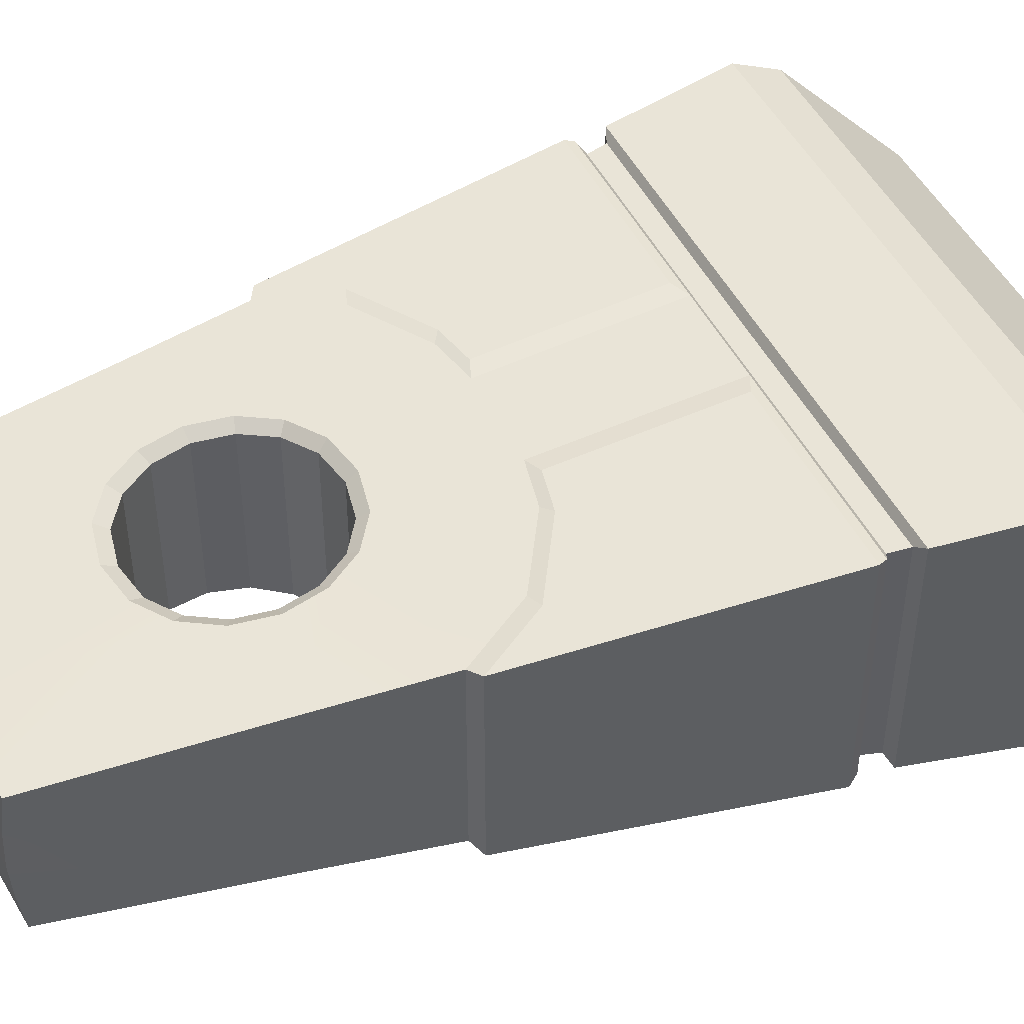
<metadata>
{"format":"obj","ext":"obj","renderer":"f3d","projection":"perspective","resolution":1024,"background":"white","views":[{"elev":46.0,"azim":65.6,"up":"+Y"}]}
</metadata>
<code>
g SMSculpture
v -0.4336 -0.2586 1.258
v -0.6167 -0.3018 0.7264
v -0.5259 -0.2446 1.405
v -0.2522 -0.2661 1.151
v -0.1586 -0.3018 0.7264
v -0.1544 -0.2694 1.131
v -0.4567 -0.208 1.704
v -0.3941 -0.08676 2.198
v -0.3944 -0.1735 2.187
v -0.3939 -1.453e-07 2.203
v -0.4567 0.208 1.704
v -0.3941 0.08676 2.198
v -0.3944 0.1735 2.187
v -0.4951 0.2286 1.425
v -0.4951 -0.2286 1.425
v -0.5917 -0.2724 0.6465
v -0.5825 -0.2671 0.6925
v -7.267e-08 -0.2715 0.6478
v -7.267e-08 -0.268 0.6938
v 0.5825 -0.2671 0.6925
v 0.5917 -0.2724 0.6465
v -0.671 -0.3121 0.3332
v -0.6196 -0.29 0.6354
v -7.267e-08 -0.3121 0.3331
v -3.633e-08 -0.29 0.6354
v 0.6196 -0.29 0.6354
v 0.671 -0.3121 0.3332
v -0.5421 -0.0641 0
v -0.6575 -0.273 0.2287
v -3.633e-08 -0.2778 0.2339
v -7.267e-08 -0.0641 9.689e-08
v 0.5421 -0.0641 0
v 0.6575 -0.273 0.2287
v -0.5421 0.06409 9.689e-08
v -0.6575 0.273 0.2287
v -0.6575 -0.273 0.2287
v -0.5421 -0.0641 0
v -3.633e-08 -0.29 0.6354
v -0.6196 -0.29 0.6354
v -0.5917 -0.2724 0.6465
v -7.267e-08 -0.2715 0.6478
v 0.5917 -0.2724 0.6465
v 0.6196 -0.29 0.6354
v -0.1544 -0.2694 1.131
v -0.2522 -0.2661 1.151
v -0.2265 -0.248 1.168
v -0.1134 -0.2498 1.145
v -0.2522 -0.2661 1.151
v -0.4336 -0.2586 1.258
v -0.3982 -0.2403 1.27
v -0.2265 -0.248 1.168
v -0.4336 -0.2586 1.258
v -0.5259 -0.2446 1.405
v -0.4951 -0.2286 1.425
v -0.3982 -0.2403 1.27
v -0.5259 0.2346 1.405
v -0.4951 0.2286 1.425
v -0.4951 -0.2286 1.425
v -0.5259 -0.2446 1.405
v -0.1586 -0.3018 0.7264
v -0.6077 -0.2843 0.7064
v -0.6167 -0.3018 0.7264
v -0.1168 -0.2843 0.7064
v -0.1134 -0.2498 1.145
v -0.1168 -0.2843 0.7064
v -0.1586 -0.3018 0.7264
v -0.1544 -0.2694 1.131
v -0.4336 0.246 1.258
v -0.5259 0.2346 1.405
v -0.6167 0.2883 0.7264
v -0.2522 0.2544 1.151
v -0.1586 0.2883 0.7264
v -0.1544 0.2559 1.131
v -0.6196 0.29 0.6354
v -0.6196 -0.29 0.6354
v -0.671 -0.3121 0.3332
v -0.671 0.3121 0.3332
v -0.5825 0.2671 0.6925
v -0.5917 0.2724 0.6465
v -7.267e-08 0.2715 0.6478
v -7.267e-08 0.268 0.6938
v 0.5825 0.2671 0.6925
v 0.5917 0.2724 0.6465
v -0.5259 -0.2446 1.405
v -0.6167 0.2883 0.7264
v -0.5259 0.2346 1.405
v -0.6167 -0.3018 0.7264
v -0.5825 -0.2671 0.6925
v -0.5917 0.2724 0.6465
v -0.5825 0.2671 0.6925
v -0.5917 -0.2724 0.6465
v -0.6196 0.29 0.6354
v -0.671 0.3121 0.3332
v -7.267e-08 0.3121 0.3331
v -7.267e-08 0.29 0.6354
v 0.6196 0.29 0.6354
v 0.671 0.3121 0.3332
v -0.6575 0.273 0.2287
v -0.5421 0.06409 9.689e-08
v -3.633e-08 0.2778 0.2339
v -3.633e-08 0.06409 9.689e-08
v 0.5421 0.06409 9.689e-08
v 0.6575 0.273 0.2287
v -0.6196 0.29 0.6354
v -0.5917 0.2724 0.6465
v -0.5917 -0.2724 0.6465
v -0.6196 -0.29 0.6354
v -0.5917 0.2724 0.6465
v -0.6196 0.29 0.6354
v -7.267e-08 0.29 0.6354
v -7.267e-08 0.2715 0.6478
v 0.5917 0.2724 0.6465
v 0.6196 0.29 0.6354
v -0.6077 -0.2843 0.7064
v -0.5825 -0.2671 0.6925
v -0.6077 0.2843 0.7064
v -0.5825 0.2671 0.6925
v -0.1168 0.2843 0.7064
v -0.6077 0.2843 0.7064
v -0.5825 0.2671 0.6925
v -7.267e-08 0.268 0.6938
v -0 0.2843 0.7064
v 0.1168 0.2843 0.7064
v 0.5825 0.2671 0.6925
v 0.6077 0.2843 0.7064
v -0.2265 0.248 1.168
v -0.2522 0.2544 1.151
v -0.1544 0.2559 1.131
v -0.1134 0.2498 1.145
v -0.2522 0.2544 1.151
v -0.2265 0.248 1.168
v -0.3982 0.2403 1.27
v -0.4336 0.246 1.258
v -0.4336 0.246 1.258
v -0.3982 0.2403 1.27
v -0.4951 0.2286 1.425
v -0.5259 0.2346 1.405
v -0.6167 -0.3018 0.7264
v -0.6077 -0.2843 0.7064
v -0.6167 0.2883 0.7264
v -0.6077 0.2843 0.7064
v -0.6167 0.2883 0.7264
v -0.6077 0.2843 0.7064
v -0.1586 0.2883 0.7264
v -0.1168 0.2843 0.7064
v -0.1134 0.2498 1.145
v -0.1544 0.2559 1.131
v -0.1586 0.2883 0.7264
v -0.1168 0.2843 0.7064
v -0.3941 0.08676 2.198
v -0.3944 0.1735 2.187
v -0.1676 0.1735 2.209
v -0.1675 0.08676 2.22
v -0 0.1735 2.218
v -7.267e-08 0.08676 2.229
v -0.3939 -1.453e-07 2.203
v -0.3941 0.08676 2.198
v -0.1675 0.08676 2.22
v -0.1674 -2.18e-07 2.224
v -7.267e-08 0.08676 2.229
v -3.633e-08 -2.543e-07 2.234
v -0.3941 -0.08676 2.198
v -0.3939 -1.453e-07 2.203
v -0.1675 -0.08676 2.22
v -0.1674 -2.18e-07 2.224
v -0 -0.08676 2.229
v -3.633e-08 -2.543e-07 2.234
v -0.3944 -0.1735 2.187
v -0.3941 -0.08676 2.198
v -0.1676 -0.1735 2.209
v -0.1675 -0.08676 2.22
v -0 -0.1735 2.218
v -0 -0.08676 2.229
v -0.2014 -0.1916 1.727
v -0.2174 -0.1969 1.646
v -0.246 -0.2149 1.649
v -0.2279 -0.209 1.74
v -0.1558 -0.187 1.795
v -0.2014 -0.1916 1.727
v -0.2279 -0.209 1.74
v -0.1763 -0.2041 1.818
v -0.08755 -0.184 1.841
v -0.1558 -0.187 1.795
v -0.1763 -0.2041 1.818
v -0.09908 -0.2007 1.869
v -0.08755 -0.184 1.841
v -0.09908 -0.2007 1.869
v -0 -0.1996 1.887
v -0 -0.1829 1.857
v -0.09908 -0.2291 1.429
v -0.1763 -0.2257 1.481
v -0.1558 -0.2069 1.498
v -0.08755 -0.2099 1.452
v -0.1763 -0.2257 1.481
v -0.2279 -0.2208 1.558
v -0.2014 -0.2023 1.566
v -0.1558 -0.2069 1.498
v -0.2174 -0.1969 1.646
v -0.2014 -0.2023 1.566
v -0.2279 -0.2208 1.558
v -0.246 -0.2149 1.649
v -0.08755 -0.2099 1.452
v -0 -0.211 1.436
v -0 -0.2302 1.411
v -0.09908 -0.2291 1.429
v -0.246 0.2149 1.649
v -0.2174 0.1969 1.646
v -0.2014 0.1916 1.727
v -0.2279 0.209 1.74
v -0.1558 0.187 1.795
v -0.2279 0.209 1.74
v -0.2014 0.1916 1.727
v -0.1763 0.2041 1.818
v -0.08755 0.1839 1.841
v -0.1763 0.2041 1.818
v -0.1558 0.187 1.795
v -0.09908 0.2007 1.869
v -0 0.1996 1.887
v -0.09908 0.2007 1.869
v -0.08755 0.1839 1.841
v -0 0.1829 1.857
v -0.1558 0.2069 1.498
v -0.09908 0.2291 1.429
v -0.08755 0.2099 1.452
v -0.1763 0.2257 1.481
v -0.1763 0.2257 1.481
v -0.2014 0.2023 1.566
v -0.2279 0.2208 1.558
v -0.1558 0.2069 1.498
v -0.2174 0.1969 1.646
v -0.246 0.2149 1.649
v -0.2279 0.2208 1.558
v -0.2014 0.2023 1.566
v -0.08755 0.2099 1.452
v -0 0.2302 1.411
v -0 0.211 1.436
v -0.09908 0.2291 1.429
v -0.08755 -0.184 1.841
v -0 -0.1829 1.857
v -0 0.1829 1.857
v -0.08755 0.1839 1.841
v -0.1558 -0.187 1.795
v -0.08755 -0.184 1.841
v -0.08755 0.1839 1.841
v -0.1558 0.187 1.795
v -0.1558 -0.187 1.795
v -0.1558 0.187 1.795
v -0.2014 0.1916 1.727
v -0.2014 -0.1916 1.727
v -0.2014 0.1916 1.727
v -0.2174 -0.1969 1.646
v -0.2014 -0.1916 1.727
v -0.2174 0.1969 1.646
v -0.2174 -0.1969 1.646
v -0.2174 0.1969 1.646
v -0.2014 0.2023 1.566
v -0.2014 -0.2023 1.566
v -0.2014 0.2023 1.566
v -0.1558 -0.2069 1.498
v -0.2014 -0.2023 1.566
v -0.1558 0.2069 1.498
v -0.08755 0.2099 1.452
v -0.08755 -0.2099 1.452
v -0.1558 -0.2069 1.498
v -0.1558 0.2069 1.498
v -0 0.211 1.436
v -0 -0.211 1.436
v -0.08755 -0.2099 1.452
v -0.08755 0.2099 1.452
v -0.1168 -0.2843 0.7064
v -0.5825 -0.2671 0.6925
v -0.6077 -0.2843 0.7064
v -7.267e-08 -0.268 0.6938
v -3.633e-08 -0.2843 0.7064
v 0.1168 -0.2843 0.7064
v 0.5825 -0.2671 0.6925
v 0.6077 -0.2843 0.7064
v -0.5421 0.06409 9.689e-08
v -0.5421 -0.0641 0
v -7.267e-08 -0.0641 9.689e-08
v -3.633e-08 0.06409 9.689e-08
v 0.5421 0.06409 9.689e-08
v 0.5421 -0.0641 0
v -7.267e-08 -0.3121 0.3331
v -0.6575 -0.273 0.2287
v -0.671 -0.3121 0.3332
v -3.633e-08 -0.2778 0.2339
v 0.6575 -0.273 0.2287
v 0.671 -0.3121 0.3332
v -0.671 0.3121 0.3332
v -0.671 -0.3121 0.3332
v -0.6575 -0.273 0.2287
v -0.6575 0.273 0.2287
v -7.267e-08 0.3121 0.3331
v -0.671 0.3121 0.3332
v -0.6575 0.273 0.2287
v -3.633e-08 0.2778 0.2339
v 0.6575 0.273 0.2287
v 0.671 0.3121 0.3332
v 0.4336 -0.2586 1.258
v 0.5259 -0.2446 1.405
v 0.6167 -0.3018 0.7264
v 0.2522 -0.2661 1.151
v 0.1586 -0.3018 0.7264
v 0.1544 -0.2694 1.131
v 0.4567 -0.208 1.704
v 0.3944 -0.1735 2.187
v 0.3941 -0.08676 2.198
v 0.3939 -1.453e-07 2.203
v 0.4567 0.208 1.704
v 0.3941 0.08676 2.198
v 0.3944 0.1735 2.187
v 0.4951 0.2286 1.425
v 0.4951 -0.2286 1.425
v 0.6575 -0.273 0.2287
v 0.6575 0.273 0.2287
v 0.5421 0.06409 9.689e-08
v 0.5421 -0.0641 0
v 0.2265 -0.248 1.168
v 0.2522 -0.2661 1.151
v 0.1544 -0.2694 1.131
v 0.1134 -0.2498 1.145
v 0.2522 -0.2661 1.151
v 0.2265 -0.248 1.168
v 0.3982 -0.2403 1.27
v 0.4336 -0.2586 1.258
v 0.4336 -0.2586 1.258
v 0.3982 -0.2403 1.27
v 0.4951 -0.2286 1.425
v 0.5259 -0.2446 1.405
v 0.5259 0.2346 1.405
v 0.5259 -0.2446 1.405
v 0.4951 -0.2286 1.425
v 0.4951 0.2286 1.425
v 0.6167 -0.3018 0.7264
v 0.6077 -0.2843 0.7064
v 0.1586 -0.3018 0.7264
v 0.1168 -0.2843 0.7064
v 0.1134 -0.2498 1.145
v 0.1544 -0.2694 1.131
v 0.1586 -0.3018 0.7264
v 0.1168 -0.2843 0.7064
v 0.4336 0.246 1.258
v 0.6167 0.2883 0.7264
v 0.5259 0.2346 1.405
v 0.2522 0.2544 1.151
v 0.1586 0.2883 0.7264
v 0.1544 0.2559 1.131
v 0.6196 0.29 0.6354
v 0.671 -0.3121 0.3332
v 0.6196 -0.29 0.6354
v 0.671 0.3121 0.3332
v 0.5259 -0.2446 1.405
v 0.5259 0.2346 1.405
v 0.6167 0.2883 0.7264
v 0.6167 -0.3018 0.7264
v 0.5825 -0.2671 0.6925
v 0.5825 0.2671 0.6925
v 0.5917 0.2724 0.6465
v 0.5917 -0.2724 0.6465
v 0.5917 0.2724 0.6465
v 0.6196 0.29 0.6354
v 0.6196 -0.29 0.6354
v 0.5917 -0.2724 0.6465
v 0.5825 -0.2671 0.6925
v 0.6077 -0.2843 0.7064
v 0.6077 0.2843 0.7064
v 0.5825 0.2671 0.6925
v 0.1544 0.2559 1.131
v 0.2522 0.2544 1.151
v 0.2265 0.248 1.168
v 0.1134 0.2498 1.145
v 0.2522 0.2544 1.151
v 0.4336 0.246 1.258
v 0.3982 0.2403 1.27
v 0.2265 0.248 1.168
v 0.4336 0.246 1.258
v 0.5259 0.2346 1.405
v 0.4951 0.2286 1.425
v 0.3982 0.2403 1.27
v 0.6167 0.2883 0.7264
v 0.6077 -0.2843 0.7064
v 0.6167 -0.3018 0.7264
v 0.6077 0.2843 0.7064
v 0.1586 0.2883 0.7264
v 0.6077 0.2843 0.7064
v 0.6167 0.2883 0.7264
v 0.1168 0.2843 0.7064
v 0.1134 0.2498 1.145
v 0.1168 0.2843 0.7064
v 0.1586 0.2883 0.7264
v 0.1544 0.2559 1.131
v 0.1676 0.1735 2.209
v 0.3944 0.1735 2.187
v 0.3941 0.08676 2.198
v 0.1675 0.08676 2.22
v -0 0.1735 2.218
v -7.267e-08 0.08676 2.229
v 0.1675 0.08676 2.22
v 0.3941 0.08676 2.198
v 0.3939 -1.453e-07 2.203
v 0.1674 -2.18e-07 2.224
v -7.267e-08 0.08676 2.229
v -3.633e-08 -2.543e-07 2.234
v 0.3939 -1.453e-07 2.203
v 0.3941 -0.08676 2.198
v 0.1675 -0.08676 2.22
v 0.1674 -2.18e-07 2.224
v -0 -0.08676 2.229
v -3.633e-08 -2.543e-07 2.234
v 0.3941 -0.08676 2.198
v 0.3944 -0.1735 2.187
v 0.1676 -0.1735 2.209
v 0.1675 -0.08676 2.22
v -0 -0.1735 2.218
v -0 -0.08676 2.229
v 0.2014 -0.1916 1.727
v 0.2279 -0.209 1.74
v 0.246 -0.2149 1.649
v 0.2174 -0.1969 1.646
v 0.2279 -0.209 1.74
v 0.2014 -0.1916 1.727
v 0.1558 -0.187 1.795
v 0.1763 -0.2041 1.818
v 0.1763 -0.2041 1.818
v 0.1558 -0.187 1.795
v 0.08755 -0.184 1.841
v 0.09908 -0.2007 1.869
v -0 -0.1829 1.857
v -0 -0.1996 1.887
v 0.08755 -0.184 1.841
v 0.09908 -0.2007 1.869
v 0.09908 -0.2291 1.429
v 0.08755 -0.2099 1.452
v 0.1558 -0.2069 1.498
v 0.1763 -0.2257 1.481
v 0.2014 -0.2023 1.566
v 0.2279 -0.2208 1.558
v 0.1763 -0.2257 1.481
v 0.1558 -0.2069 1.498
v 0.2174 -0.1969 1.646
v 0.246 -0.2149 1.649
v 0.2279 -0.2208 1.558
v 0.2014 -0.2023 1.566
v -0 -0.2302 1.411
v -0 -0.211 1.436
v 0.08755 -0.2099 1.452
v 0.09908 -0.2291 1.429
v 0.2279 0.209 1.74
v 0.2014 0.1916 1.727
v 0.246 0.2149 1.649
v 0.2174 0.1969 1.646
v 0.1558 0.187 1.795
v 0.2014 0.1916 1.727
v 0.2279 0.209 1.74
v 0.1763 0.2041 1.818
v 0.08755 0.1839 1.841
v 0.1558 0.187 1.795
v 0.1763 0.2041 1.818
v 0.09908 0.2007 1.869
v 0.08755 0.1839 1.841
v 0.09908 0.2007 1.869
v -0 0.1996 1.887
v -0 0.1829 1.857
v 0.1558 0.2069 1.498
v 0.08755 0.2099 1.452
v 0.09908 0.2291 1.429
v 0.1763 0.2257 1.481
v 0.1558 0.2069 1.498
v 0.1763 0.2257 1.481
v 0.2014 0.2023 1.566
v 0.2279 0.2208 1.558
v 0.246 0.2149 1.649
v 0.2174 0.1969 1.646
v 0.2279 0.2208 1.558
v 0.2014 0.2023 1.566
v 0.08755 0.2099 1.452
v -0 0.211 1.436
v -0 0.2302 1.411
v 0.09908 0.2291 1.429
v -0 0.1829 1.857
v -0 -0.1829 1.857
v 0.08755 -0.184 1.841
v 0.08755 0.1839 1.841
v 0.08755 0.1839 1.841
v 0.08755 -0.184 1.841
v 0.1558 -0.187 1.795
v 0.1558 0.187 1.795
v 0.1558 -0.187 1.795
v 0.2014 -0.1916 1.727
v 0.2014 0.1916 1.727
v 0.1558 0.187 1.795
v 0.2014 0.1916 1.727
v 0.2014 -0.1916 1.727
v 0.2174 -0.1969 1.646
v 0.2174 0.1969 1.646
v 0.2174 -0.1969 1.646
v 0.2014 -0.2023 1.566
v 0.2014 0.2023 1.566
v 0.2174 0.1969 1.646
v 0.2014 0.2023 1.566
v 0.2014 -0.2023 1.566
v 0.1558 -0.2069 1.498
v 0.1558 0.2069 1.498
v 0.08755 0.2099 1.452
v 0.1558 0.2069 1.498
v 0.1558 -0.2069 1.498
v 0.08755 -0.2099 1.452
v -0 0.211 1.436
v 0.08755 0.2099 1.452
v 0.08755 -0.2099 1.452
v -0 -0.211 1.436
v 0.6575 -0.273 0.2287
v 0.671 -0.3121 0.3332
v 0.671 0.3121 0.3332
v 0.6575 0.273 0.2287
v -0.2279 -0.209 1.74
v -0.246 -0.2149 1.649
v -0.4567 -0.208 1.704
v -0.2279 -0.2208 1.558
v -0.1763 -0.2041 1.818
v -0.4951 -0.2286 1.425
v -0.3944 -0.1735 2.187
v -0.1763 -0.2257 1.481
v -0.3982 -0.2403 1.27
v -0.2265 -0.248 1.168
v -0.09908 -0.2291 1.429
v -0.1676 -0.1735 2.209
v -0.09908 -0.2007 1.869
v -0.1134 -0.2498 1.145
v -0 -0.1996 1.887
v -0 -0.1735 2.218
v 0.1676 -0.1735 2.209
v 0.09908 -0.2007 1.869
v 0.1763 -0.2041 1.818
v 0.3944 -0.1735 2.187
v 0.4567 -0.208 1.704
v 0.2279 -0.209 1.74
v 0.246 -0.2149 1.649
v 0.2279 -0.2208 1.558
v 0.4951 -0.2286 1.425
v 0.1763 -0.2257 1.481
v 0.3982 -0.2403 1.27
v 0.2265 -0.248 1.168
v 0.09908 -0.2291 1.429
v 0.1134 -0.2498 1.145
v -0 -0.2302 1.411
v -0 -0.2508 1.133
v 0.1168 -0.2843 0.7064
v -3.633e-08 -0.2843 0.7064
v -0.1168 -0.2843 0.7064
v -0.2279 0.209 1.74
v -0.4567 0.208 1.704
v -0.246 0.2149 1.649
v -0.2279 0.2208 1.558
v -0.1763 0.2041 1.818
v -0.4951 0.2286 1.425
v -0.3944 0.1735 2.187
v -0.1763 0.2257 1.481
v -0.3982 0.2403 1.27
v -0.2265 0.248 1.168
v -0.09908 0.2291 1.429
v -0.1676 0.1735 2.209
v -0.09908 0.2007 1.869
v -0.1134 0.2498 1.145
v -0 0.1996 1.887
v -0 0.1735 2.218
v 0.1676 0.1735 2.209
v 0.09908 0.2007 1.869
v 0.1763 0.2041 1.818
v 0.3944 0.1735 2.187
v 0.4567 0.208 1.704
v 0.2279 0.209 1.74
v 0.246 0.2149 1.649
v 0.2279 0.2208 1.558
v 0.4951 0.2286 1.425
v 0.1763 0.2257 1.481
v 0.3982 0.2403 1.27
v 0.2265 0.248 1.168
v 0.09908 0.2291 1.429
v 0.1134 0.2498 1.145
v -0 0.2302 1.411
v -7.267e-08 0.2508 1.133
v 0.1168 0.2843 0.7064
v -0 0.2843 0.7064
v -0.1168 0.2843 0.7064
g SMSculpture_0
f 3 2 1
f 2 4 1
f 2 5 4
f 4 5 6
f 9 8 7
f 8 10 7
f 11 7 10
f 12 11 10
f 12 13 11
f 14 7 11
f 14 15 7
f 18 17 16
f 17 18 19
f 19 18 20
f 18 21 20
f 24 23 22
f 23 24 25
f 25 24 26
f 24 27 26
f 30 29 28
f 28 31 30
f 32 30 31
f 30 32 33
f 36 35 34
f 34 37 36
f 40 39 38
f 38 41 40
f 42 41 38
f 38 43 42
f 46 45 44
f 44 47 46
f 50 49 48
f 48 51 50
f 54 53 52
f 52 55 54
f 58 57 56
f 56 59 58
f 62 61 60
f 63 60 61
f 66 65 64
f 64 67 66
f 70 69 68
f 70 68 71
f 72 70 71
f 72 71 73
f 76 75 74
f 74 77 76
f 80 79 78
f 78 81 80
f 80 81 82
f 82 83 80
f 86 85 84
f 85 87 84
f 90 89 88
f 89 91 88
f 94 93 92
f 95 94 92
f 96 94 95
f 94 96 97
f 100 99 98
f 99 100 101
f 102 101 100
f 100 103 102
f 106 105 104
f 107 106 104
f 110 109 108
f 108 111 110
f 110 111 112
f 112 113 110
f 116 115 114
f 116 117 115
f 120 119 118
f 120 118 121
f 121 118 122
f 123 121 122
f 121 123 124
f 123 125 124
f 128 127 126
f 126 129 128
f 132 131 130
f 130 133 132
f 136 135 134
f 134 137 136
f 140 139 138
f 140 141 139
f 144 143 142
f 143 144 145
f 148 147 146
f 146 149 148
f 152 151 150
f 150 153 152
f 154 152 153
f 153 155 154
f 158 157 156
f 156 159 158
f 160 158 159
f 159 161 160
f 164 163 162
f 163 164 165
f 166 165 164
f 165 166 167
f 170 169 168
f 169 170 171
f 172 171 170
f 171 172 173
f 176 175 174
f 174 177 176
f 180 179 178
f 178 181 180
f 184 183 182
f 182 185 184
f 188 187 186
f 186 189 188
f 192 191 190
f 190 193 192
f 196 195 194
f 194 197 196
f 200 199 198
f 198 201 200
f 204 203 202
f 202 205 204
f 208 207 206
f 206 209 208
f 212 211 210
f 213 210 211
f 216 215 214
f 217 214 215
f 220 219 218
f 218 221 220
f 224 223 222
f 225 222 223
f 228 227 226
f 227 229 226
f 232 231 230
f 230 233 232
f 236 235 234
f 237 234 235
f 240 239 238
f 238 241 240
f 244 243 242
f 242 245 244
f 248 247 246
f 246 249 248
f 252 251 250
f 251 253 250
f 256 255 254
f 254 257 256
f 260 259 258
f 259 261 258
f 264 263 262
f 262 265 264
f 268 267 266
f 266 269 268
f 272 271 270
f 273 270 271
f 270 273 274
f 273 275 274
f 276 275 273
f 275 276 277
f 280 279 278
f 278 281 280
f 280 281 282
f 282 283 280
f 286 285 284
f 285 287 284
f 288 284 287
f 284 288 289
f 292 291 290
f 290 293 292
f 296 295 294
f 294 297 296
f 298 297 294
f 294 299 298
f 302 301 300
f 302 300 303
f 304 302 303
f 304 303 305
f 308 307 306
f 306 309 308
f 310 309 306
f 310 311 309
f 312 311 310
f 313 310 306
f 306 314 313
f 317 316 315
f 315 318 317
f 321 320 319
f 319 322 321
f 325 324 323
f 323 326 325
f 329 328 327
f 327 330 329
f 333 332 331
f 331 334 333
f 337 336 335
f 336 337 338
f 341 340 339
f 339 342 341
f 345 344 343
f 344 346 343
f 344 347 346
f 346 347 348
f 351 350 349
f 350 352 349
f 355 354 353
f 353 356 355
f 359 358 357
f 357 360 359
f 363 362 361
f 361 364 363
f 367 366 365
f 365 368 367
f 371 370 369
f 369 372 371
f 375 374 373
f 373 376 375
f 379 378 377
f 377 380 379
f 383 382 381
f 382 384 381
f 387 386 385
f 388 385 386
f 391 390 389
f 389 392 391
f 395 394 393
f 393 396 395
f 396 393 397
f 397 398 396
f 401 400 399
f 399 402 401
f 402 399 403
f 403 404 402
f 407 406 405
f 408 407 405
f 409 407 408
f 410 409 408
f 413 412 411
f 414 413 411
f 415 413 414
f 416 415 414
f 419 418 417
f 417 420 419
f 423 422 421
f 421 424 423
f 427 426 425
f 425 428 427
f 431 430 429
f 430 431 432
f 435 434 433
f 433 436 435
f 439 438 437
f 437 440 439
f 443 442 441
f 441 444 443
f 447 446 445
f 445 448 447
f 451 450 449
f 451 452 450
f 455 454 453
f 453 456 455
f 459 458 457
f 457 460 459
f 463 462 461
f 461 464 463
f 467 466 465
f 467 465 468
f 471 470 469
f 470 471 472
f 475 474 473
f 476 474 475
f 479 478 477
f 477 480 479
f 483 482 481
f 481 484 483
f 487 486 485
f 485 488 487
f 491 490 489
f 489 492 491
f 495 494 493
f 493 496 495
f 499 498 497
f 497 500 499
f 503 502 501
f 501 504 503
f 507 506 505
f 505 508 507
f 511 510 509
f 509 512 511
f 515 514 513
f 513 516 515
f 519 518 517
f 520 518 519
f 519 517 521
f 519 522 520
f 519 521 523
f 524 520 522
f 522 525 524
f 524 525 526
f 527 524 526
f 528 523 521
f 521 529 528
f 527 526 530
f 528 529 531
f 531 532 528
f 531 533 532
f 531 534 533
f 533 534 535
f 535 536 533
f 537 536 535
f 538 537 535
f 539 537 538
f 537 539 540
f 540 541 537
f 541 540 542
f 542 543 541
f 544 543 542
f 542 545 544
f 546 544 545
f 545 547 546
f 547 548 546
f 546 548 549
f 550 549 548
f 551 550 548
f 551 548 530
f 548 547 530
f 530 547 527
f 554 553 552
f 553 554 555
f 552 553 556
f 555 557 553
f 553 558 556
f 557 555 559
f 559 560 557
f 561 560 559
f 559 562 561
f 556 558 563
f 563 564 556
f 562 565 561
f 566 564 563
f 566 563 567
f 566 567 568
f 568 569 566
f 570 569 568
f 568 571 570
f 572 570 571
f 572 573 570
f 572 574 573
f 575 574 572
f 572 576 575
f 577 575 576
f 576 578 577
f 577 578 579
f 580 577 579
f 580 579 581
f 581 582 580
f 581 583 582
f 584 583 581
f 584 585 583
f 585 586 583
f 565 583 586
f 583 565 582
f 565 562 582

</code>
